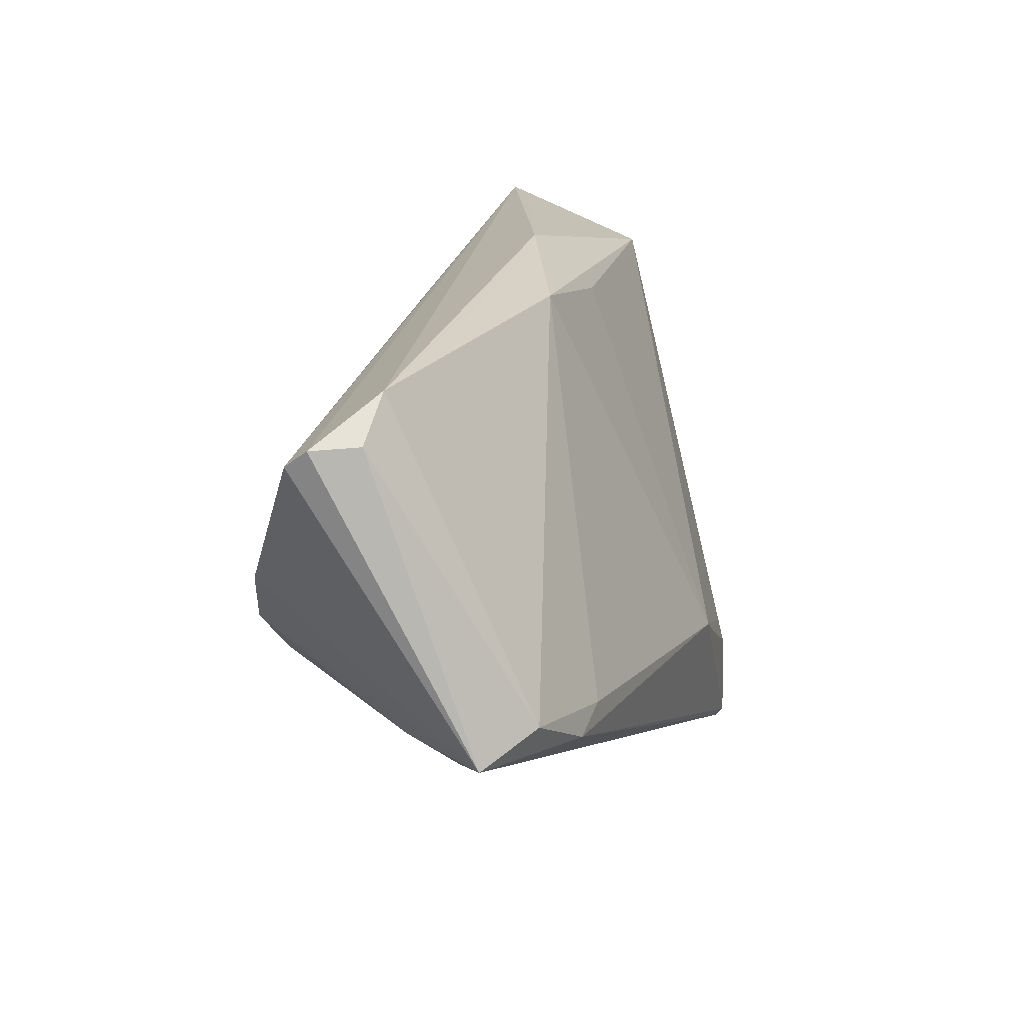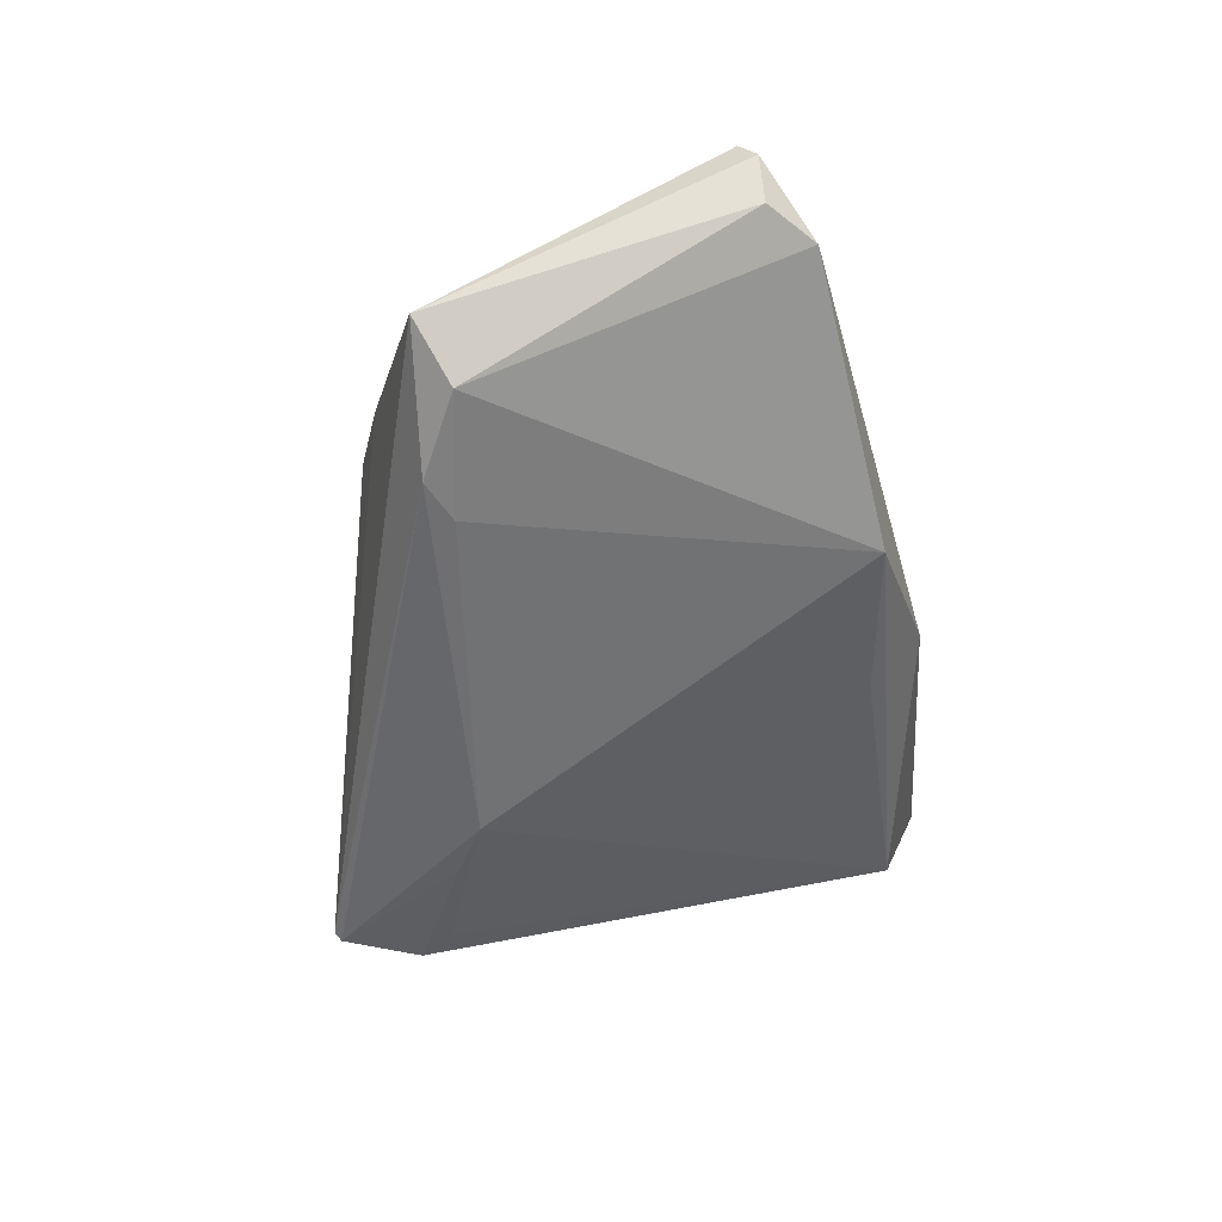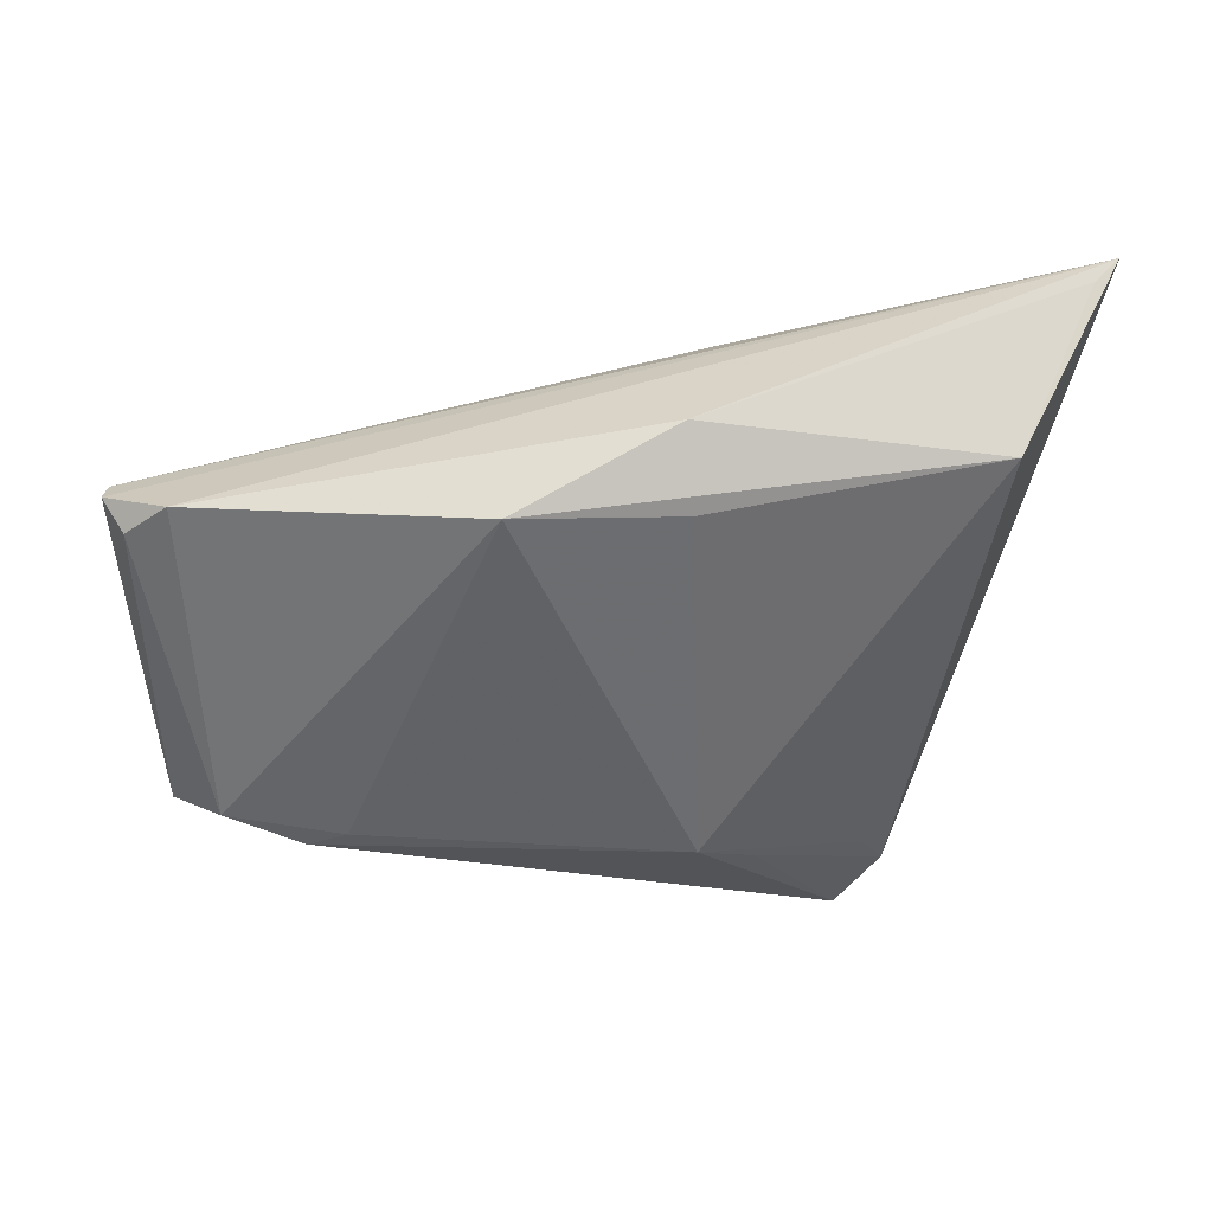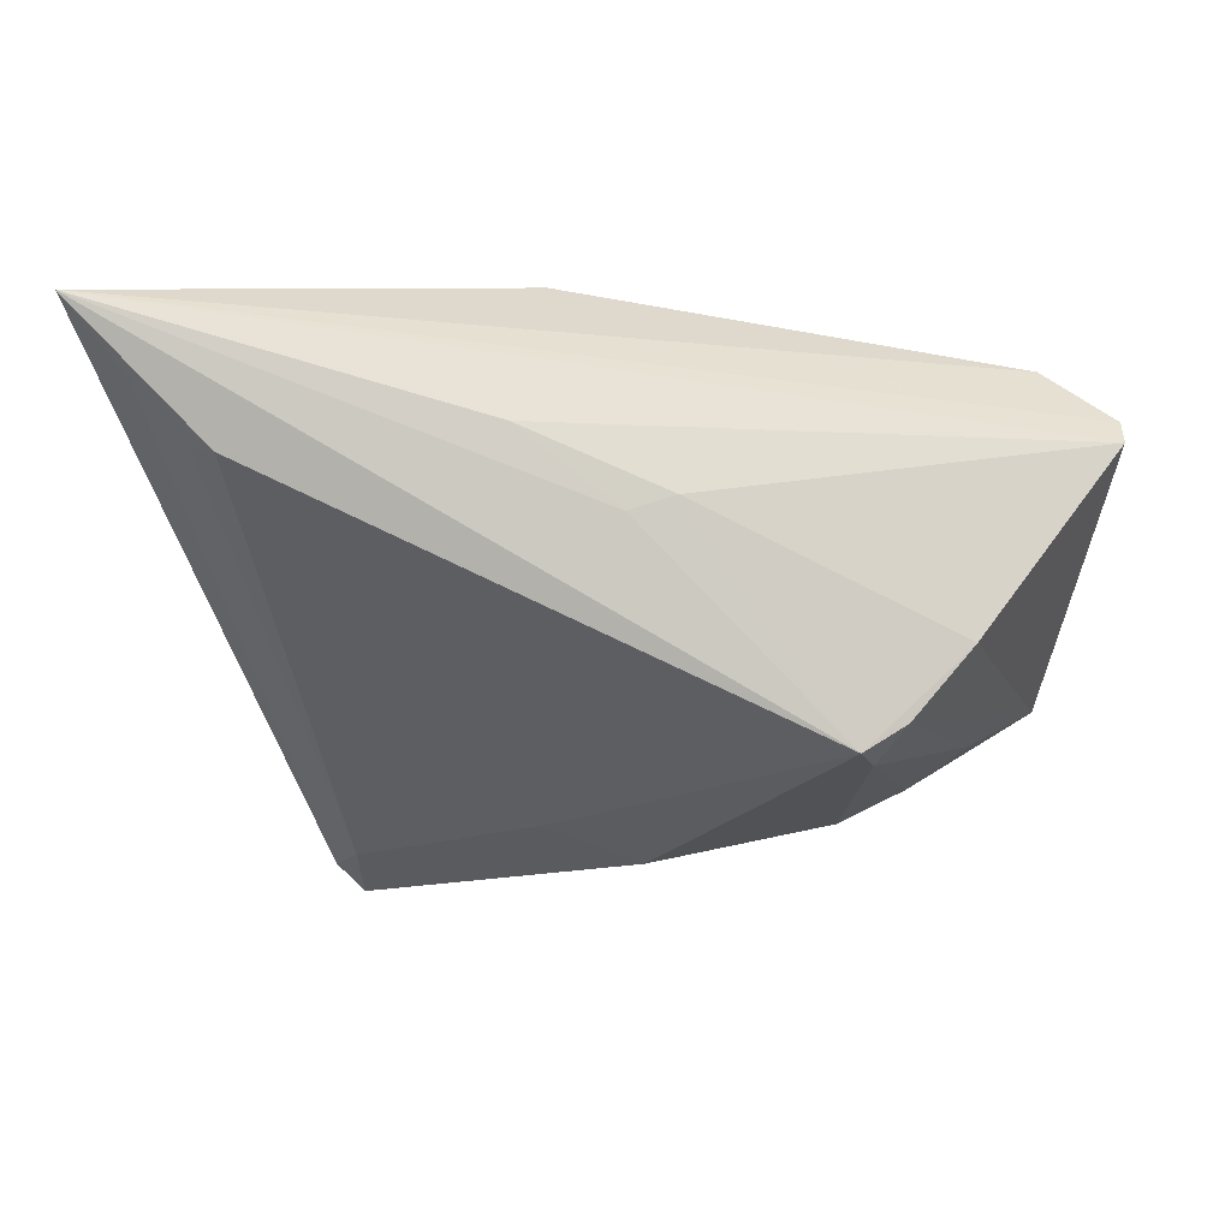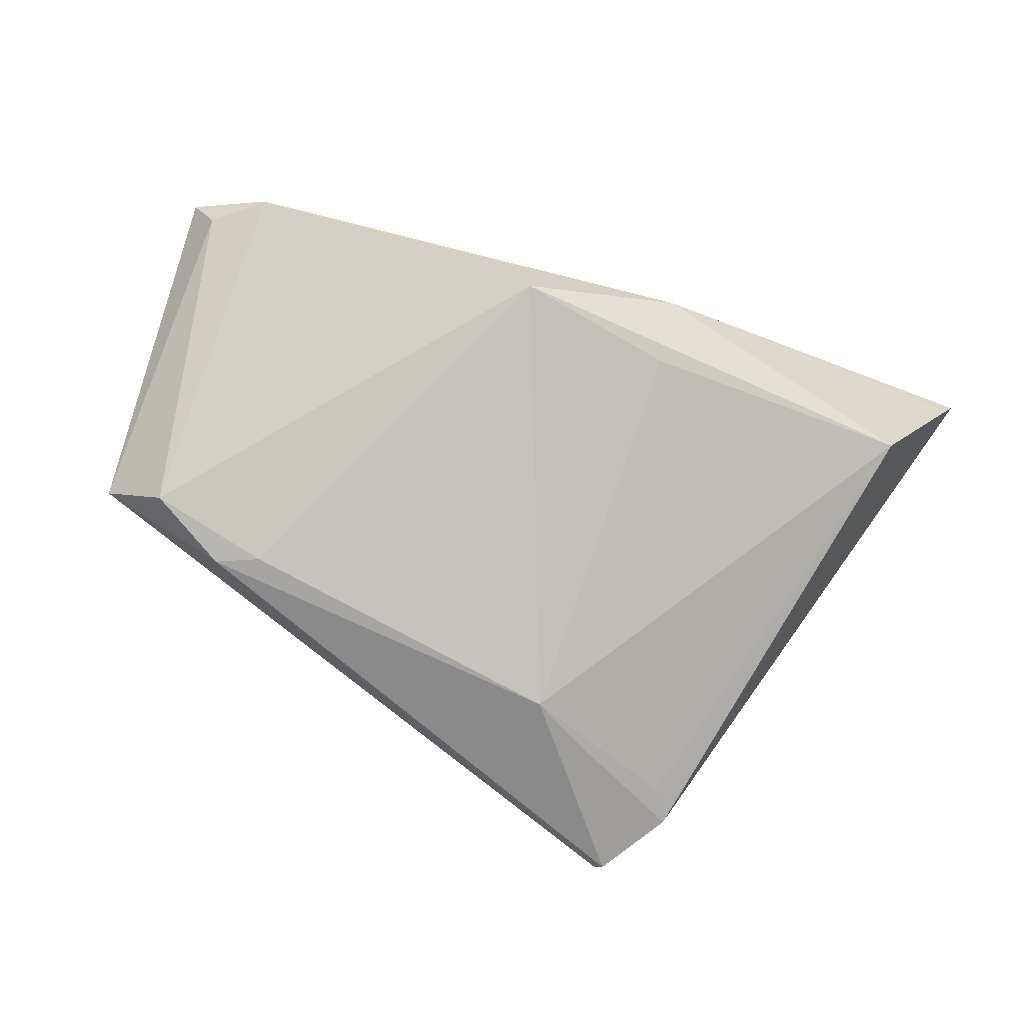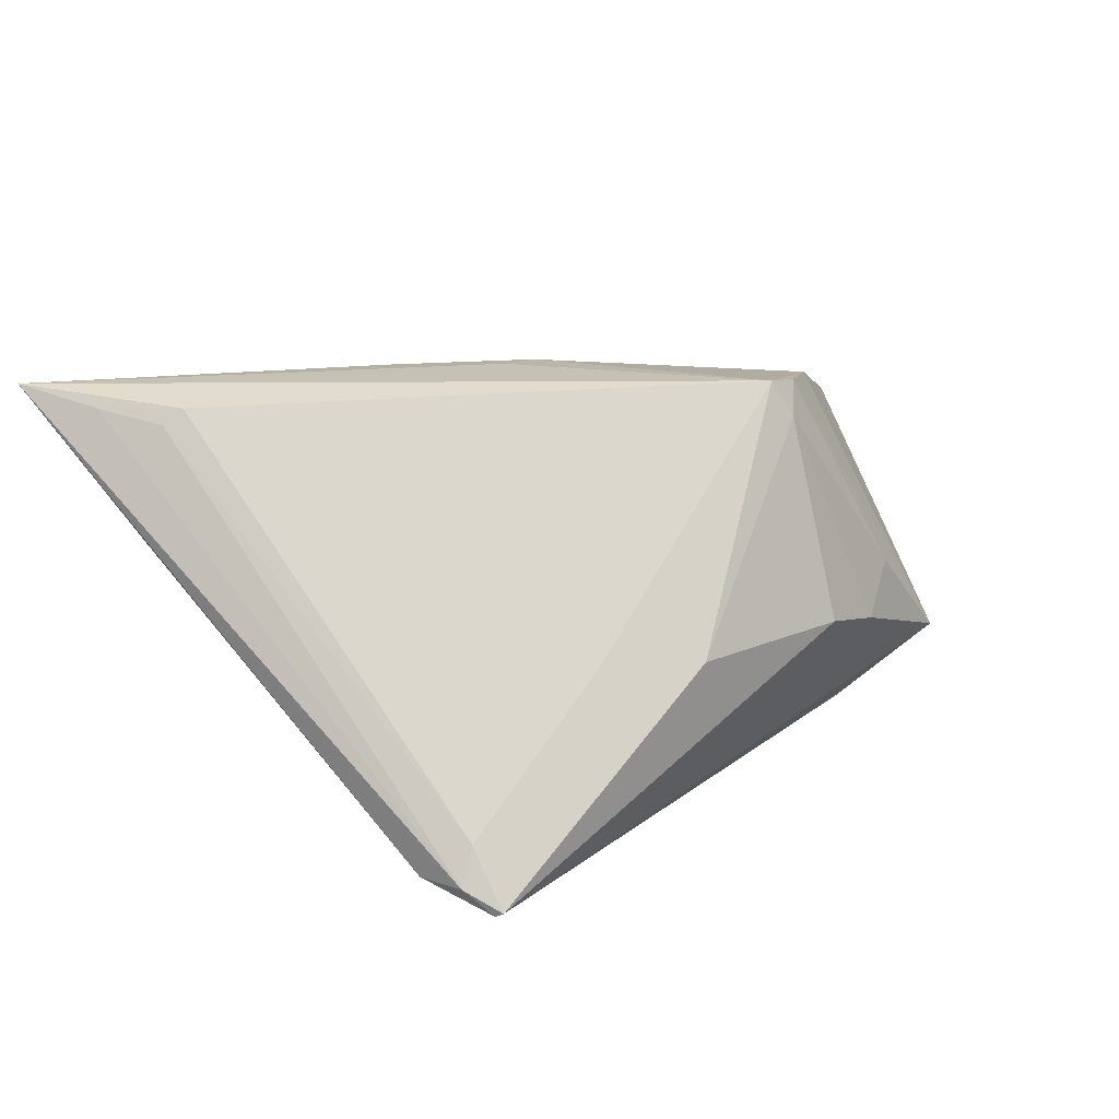
<metadata>
{"format":"obj","ext":"obj","renderer":"f3d","projection":"perspective","resolution":1024,"background":"white","views":[{"elev":15.6,"azim":113.7,"up":"+Y"},{"elev":-54.7,"azim":96.0,"up":"+Z"},{"elev":-33.6,"azim":178.1,"up":"+Z"},{"elev":7.9,"azim":-2.9,"up":"+Y"},{"elev":-73.6,"azim":155.3,"up":"+Z"},{"elev":30.9,"azim":-31.0,"up":"+Z"}]}
</metadata>
<code>
v -0.04224 0.01655 0.02393
v 0.05388 0.01565 0.002512
v 0.02369 -0.02781 -0.003702
v -0.01329 0.01938 0.02138
v 0.01027 0.02805 -0.009768
v -0.04487 0.02718 0.0002478
v 0.03863 -0.01905 -0.003818
v -0.03606 -0.02939 -0.01813
v 0.001711 -0.03134 -0.0003027
v -0.03356 -0.03495 -0.01718
v -0.03312 -0.02543 -0.01822
v -0.008892 0.03238 0.0004362
v -0.03099 -0.03294 -0.01317
v 0.05405 0.01769 -0.0003957
v 0.02213 -0.01422 0.02428
v 0.03279 -0.01853 -0.02341
v -0.0572 0.03238 0.02433
v 0.02008 0.02726 -0.003947
v -0.009611 -0.02657 0.0009385
v 0.03505 -0.003919 0.01798
v -0.03104 -0.03807 -0.01996
v -0.05419 0.03196 0.02118
v -0.03034 -0.03885 -0.01927
v 0.003803 0.0119 0.02098
v 0.03215 -0.02479 -0.007543
v 0.0241 -0.01638 0.0199
v 0.02791 -0.01593 -0.02341
v -0.01979 -0.02242 -0.02189
v 0.0458 0.02301 -0.005366
v -0.01278 -0.019 -0.02341
v 0.05103 0.01796 -0.005452
v -0.05053 0.0237 0.02302
v 0.04246 -0.01411 -0.02216
v 0.02743 -0.01156 0.02208
v -0.009728 0.02584 -0.007355
v 0.04882 -0.01776 -0.01777
v -0.04489 0.01688 0.02218
v -0.001695 0.01038 0.02234
f 1 15 17
f 17 15 38
f 15 24 38
f 38 4 17
f 24 4 38
f 20 24 15
f 1 37 13
f 17 14 29
f 29 12 17
f 2 36 14
f 2 20 36
f 24 20 2
f 2 4 24
f 2 14 17
f 17 4 2
f 34 20 15
f 36 20 34
f 15 1 19
f 1 13 19
f 32 1 17
f 32 37 1
f 23 3 9
f 15 19 9
f 9 13 23
f 9 19 13
f 36 34 7
f 14 36 31
f 31 29 14
f 5 12 18
f 18 29 5
f 12 29 18
f 5 29 33
f 33 31 36
f 29 31 33
f 6 12 5
f 36 7 25
f 23 36 25
f 25 3 23
f 26 34 15
f 26 7 34
f 15 9 26
f 26 9 3
f 3 25 26
f 26 25 7
f 27 30 5
f 5 33 27
f 5 30 35
f 35 6 5
f 30 6 35
f 17 12 22
f 22 6 17
f 12 6 22
f 11 6 30
f 16 27 33
f 16 36 23
f 16 33 36
f 30 27 16
f 23 13 10
f 10 32 17
f 10 13 37
f 37 32 10
f 21 16 23
f 30 16 21
f 23 10 21
f 8 21 10
f 6 11 8
f 17 6 8
f 8 10 17
f 30 21 28
f 21 8 28
f 28 11 30
f 28 8 11

</code>
